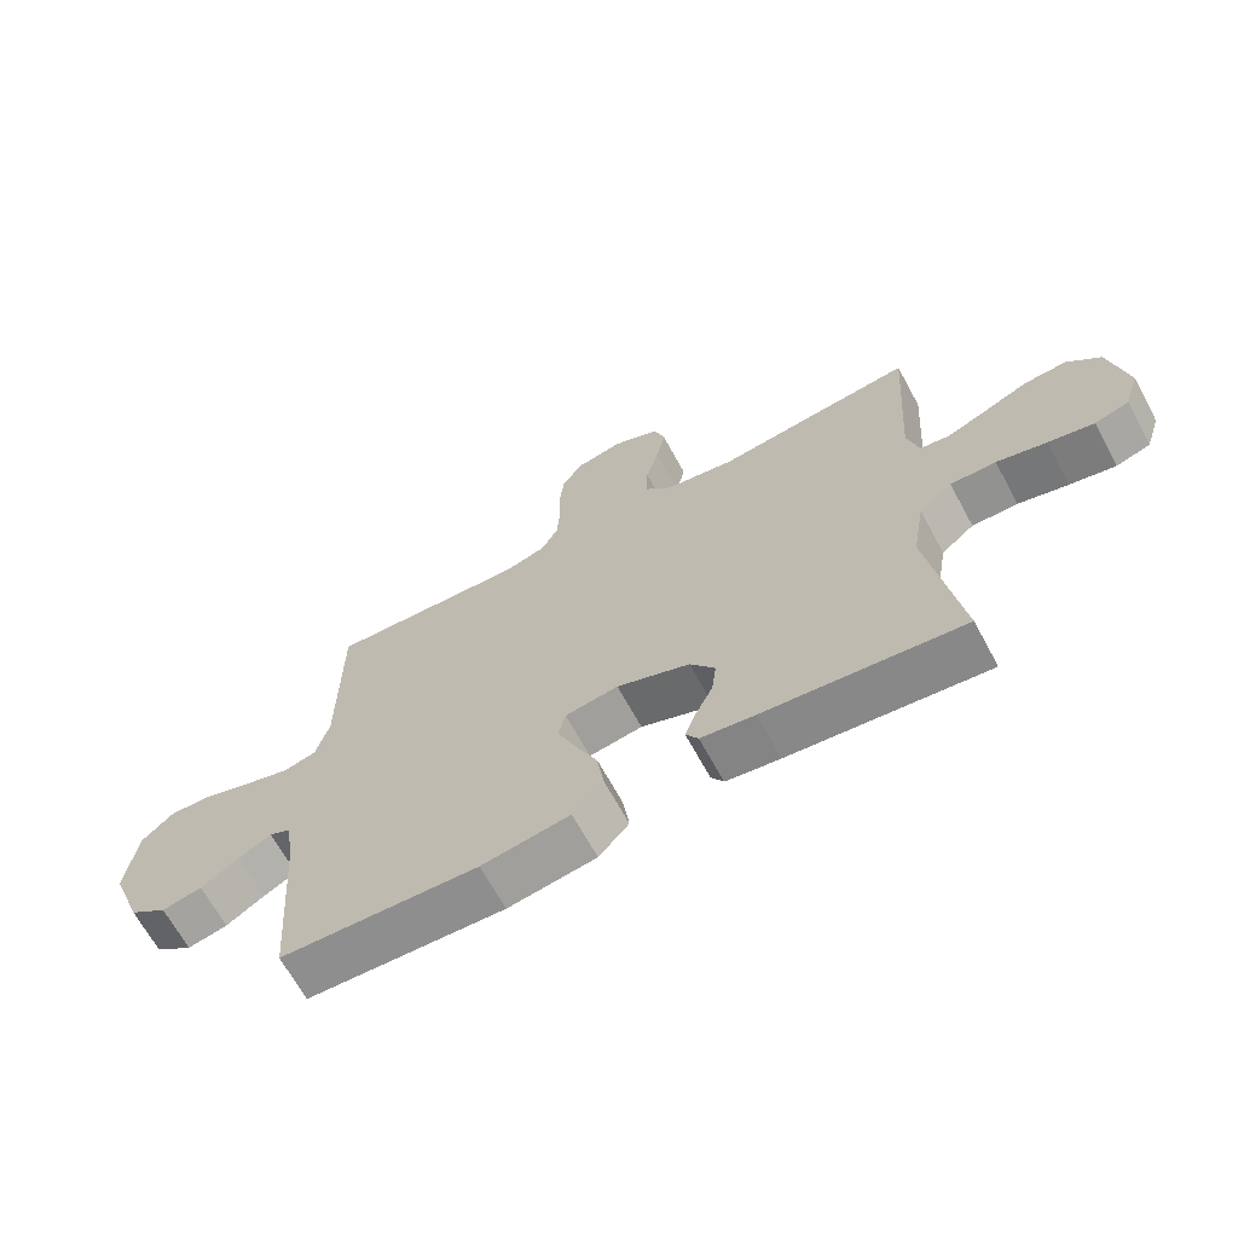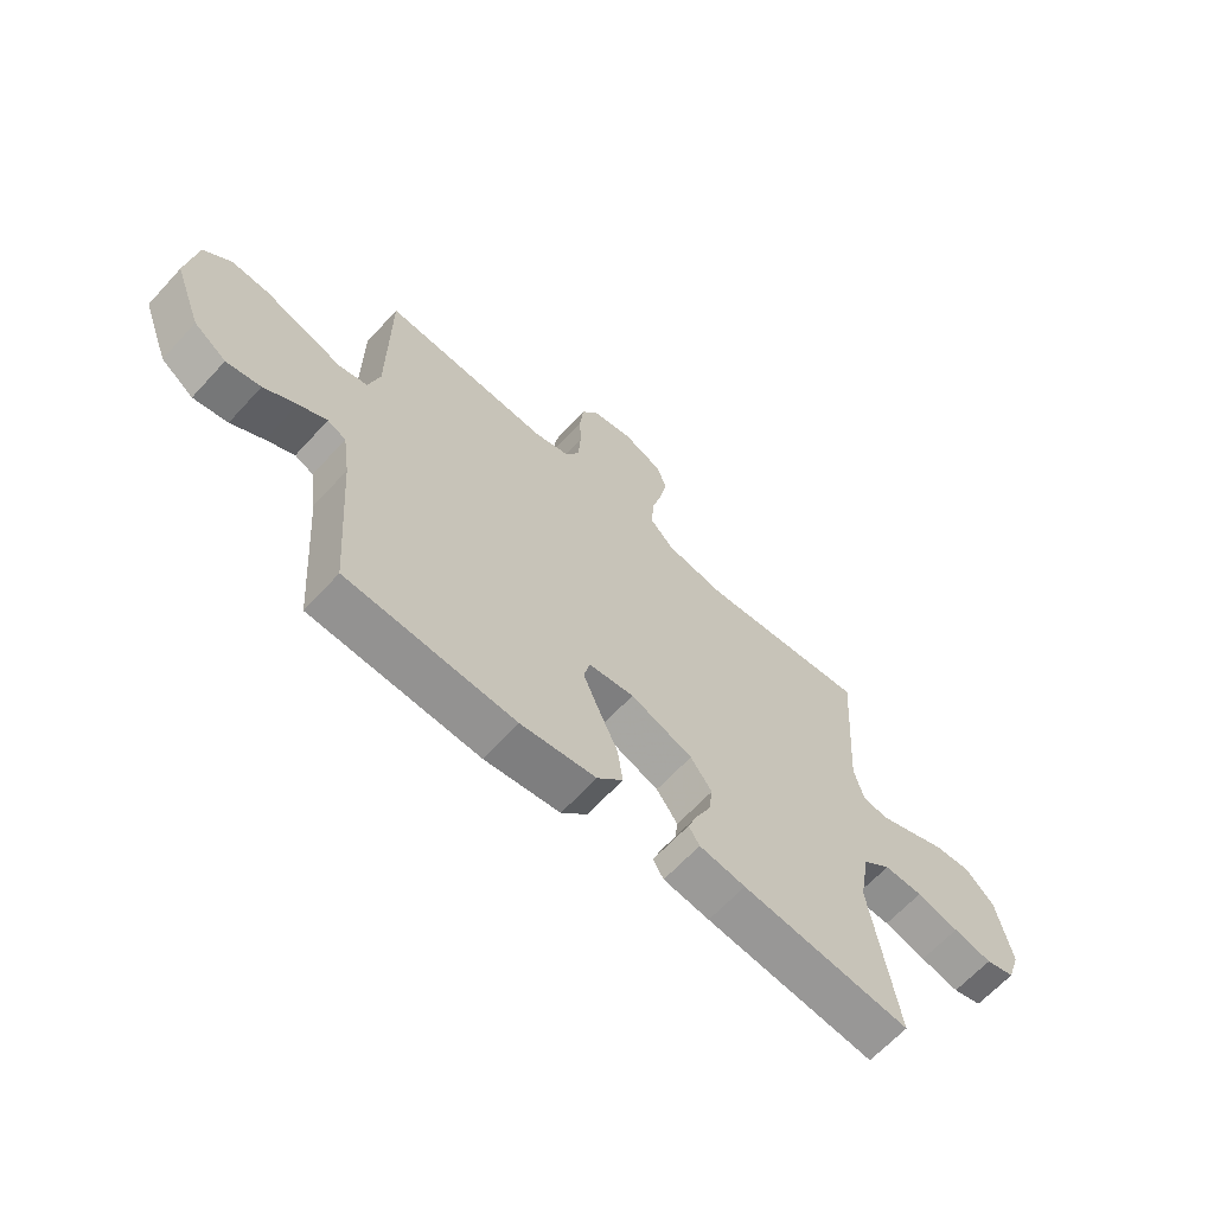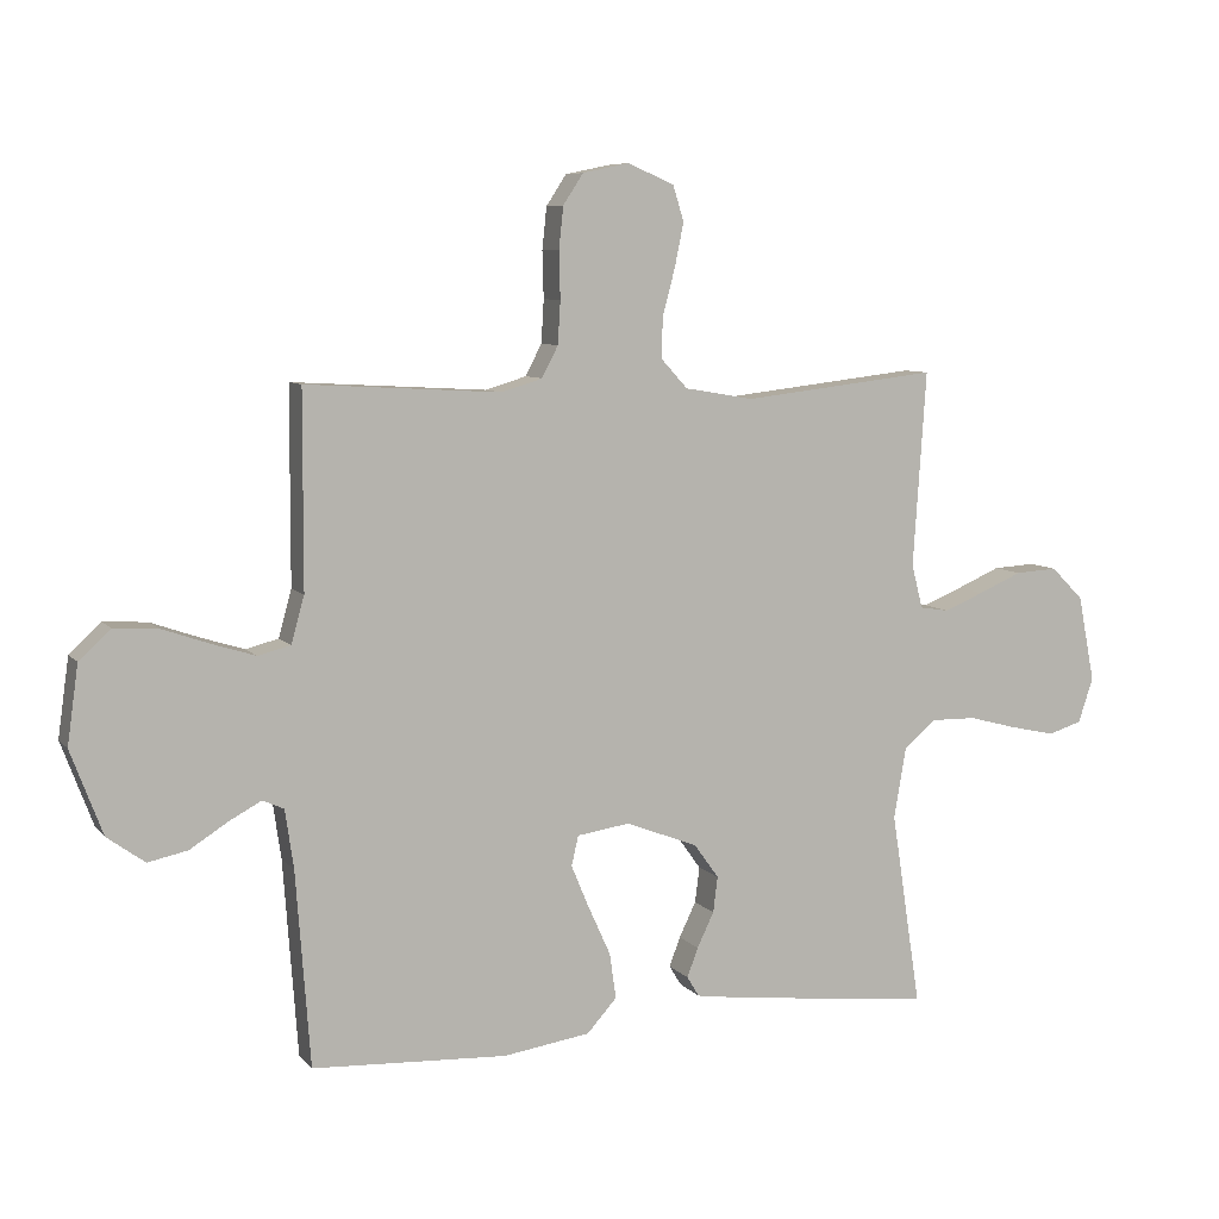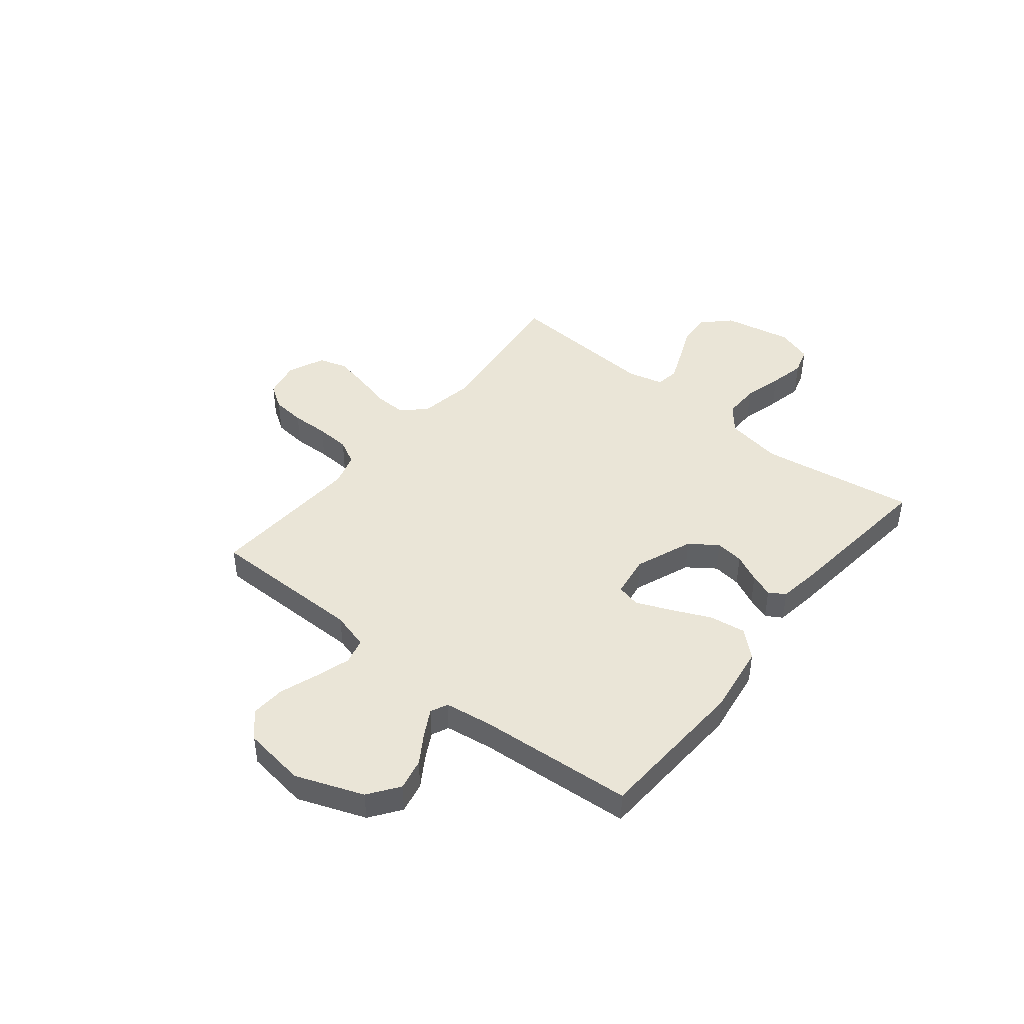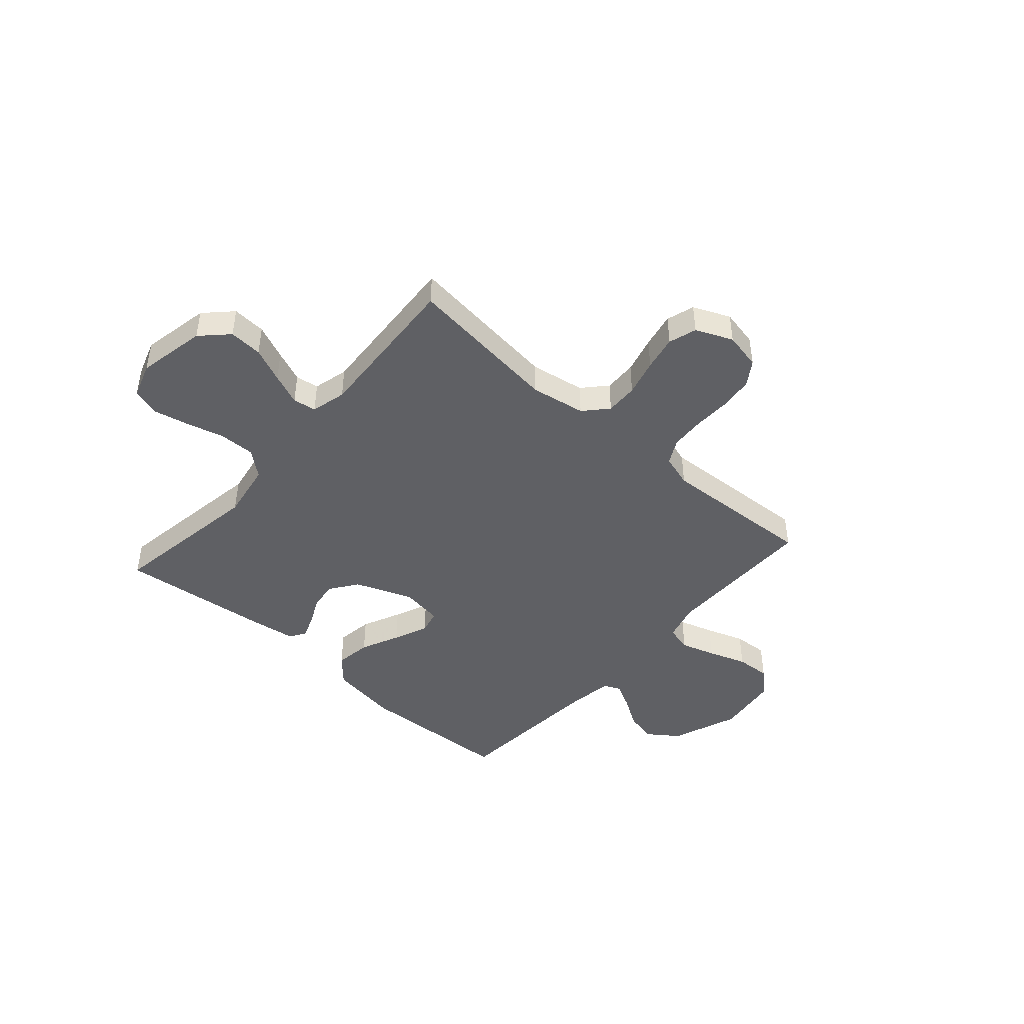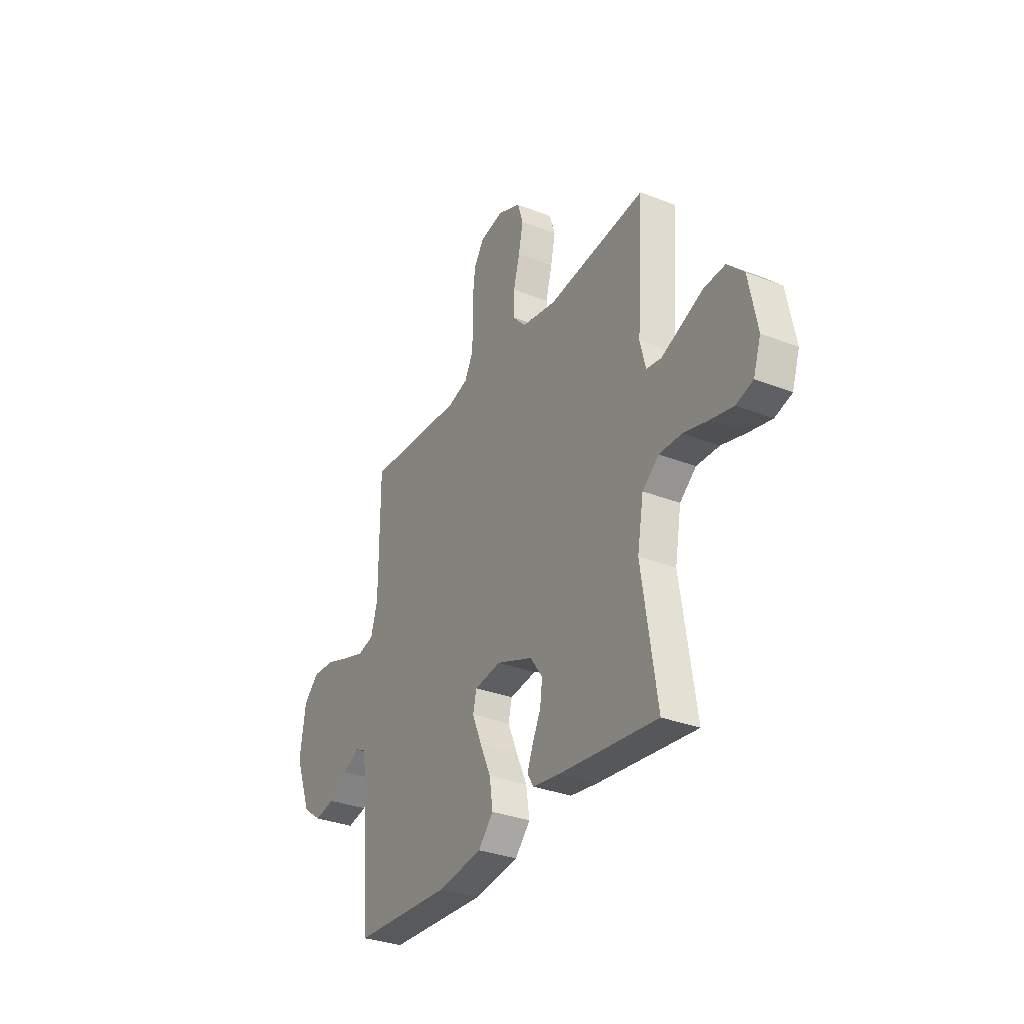
<metadata>
{"format":"obj","ext":"obj","renderer":"f3d","projection":"perspective","resolution":1024,"background":"white","views":[{"elev":-66.7,"azim":-151.5,"up":"+Z"},{"elev":-64.8,"azim":137.5,"up":"+Z"},{"elev":7.6,"azim":158.2,"up":"+Z"},{"elev":44.1,"azim":128.9,"up":"+Y"},{"elev":-44.9,"azim":-41.5,"up":"+Y"},{"elev":-32.0,"azim":-118.9,"up":"+Z"}]}
</metadata>
<code>
v -0.5 0.07 0.5
v -0.2 0.07 0.465
v -0.094 0.07 0.483
v -0.053 0.07 0.528
v -0.055 0.07 0.591
v -0.074 0.07 0.662
v -0.088 0.07 0.73
v -0.071 0.07 0.784
v 0 0.07 0.815
v 0.072 0.07 0.8
v 0.103 0.07 0.753
v 0.11 0.07 0.688
v 0.108 0.07 0.616
v 0.112 0.07 0.55
v 0.137 0.07 0.502
v 0.2 0.07 0.483
v 0.5 0.07 0.5
v 0.501 0.07 0.2
v 0.521 0.07 0.128
v 0.571 0.07 0.115
v 0.638 0.07 0.136
v 0.712 0.07 0.162
v 0.779 0.07 0.166
v 0.827 0.07 0.121
v 0.844 0.07 0
v 0.795 0.07 -0.13
v 0.737 0.07 -0.172
v 0.676 0.07 -0.159
v 0.618 0.07 -0.122
v 0.568 0.07 -0.095
v 0.535 0.07 -0.11
v 0.522 0.07 -0.2
v 0.5 0.07 -0.5
v 0.2 0.07 -0.515
v 0.066 0.07 -0.495
v 0.02 0.07 -0.444
v 0.03 0.07 -0.374
v 0.064 0.07 -0.299
v 0.092 0.07 -0.232
v 0.081 0.07 -0.186
v 0 0.07 -0.174
v -0.111 0.07 -0.217
v -0.149 0.07 -0.27
v -0.142 0.07 -0.325
v -0.116 0.07 -0.379
v -0.099 0.07 -0.424
v -0.118 0.07 -0.455
v -0.2 0.07 -0.467
v -0.5 0.07 -0.5
v -0.454 0.07 -0.2
v -0.473 0.07 -0.09
v -0.523 0.07 -0.049
v -0.592 0.07 -0.05
v -0.667 0.07 -0.07
v -0.736 0.07 -0.085
v -0.788 0.07 -0.069
v -0.811 0.07 0
v -0.785 0.07 0.133
v -0.735 0.07 0.183
v -0.67 0.07 0.179
v -0.603 0.07 0.15
v -0.542 0.07 0.125
v -0.497 0.07 0.132
v -0.48 0.07 0.2
v -0.5 0 0.5
v -0.2 0 0.465
v -0.094 0 0.483
v -0.053 0 0.528
v -0.055 0 0.591
v -0.074 0 0.662
v -0.088 0 0.73
v -0.071 0 0.784
v 0 0 0.815
v 0.072 0 0.8
v 0.103 0 0.753
v 0.11 0 0.688
v 0.108 0 0.616
v 0.112 0 0.55
v 0.137 0 0.502
v 0.2 0 0.483
v 0.5 0 0.5
v 0.501 0 0.2
v 0.521 0 0.128
v 0.571 0 0.115
v 0.638 0 0.136
v 0.712 0 0.162
v 0.779 0 0.166
v 0.827 0 0.121
v 0.844 0 0
v 0.795 0 -0.13
v 0.737 0 -0.172
v 0.676 0 -0.159
v 0.618 0 -0.122
v 0.568 0 -0.095
v 0.535 0 -0.11
v 0.522 0 -0.2
v 0.5 0 -0.5
v 0.2 0 -0.515
v 0.066 0 -0.495
v 0.02 0 -0.444
v 0.03 0 -0.374
v 0.064 0 -0.299
v 0.092 0 -0.232
v 0.081 0 -0.186
v 0 0 -0.174
v -0.111 0 -0.217
v -0.149 0 -0.27
v -0.142 0 -0.325
v -0.116 0 -0.379
v -0.099 0 -0.424
v -0.118 0 -0.455
v -0.2 0 -0.467
v -0.5 0 -0.5
v -0.454 0 -0.2
v -0.473 0 -0.09
v -0.523 0 -0.049
v -0.592 0 -0.05
v -0.667 0 -0.07
v -0.736 0 -0.085
v -0.788 0 -0.069
v -0.811 0 0
v -0.785 0 0.133
v -0.735 0 0.183
v -0.67 0 0.179
v -0.603 0 0.15
v -0.542 0 0.125
v -0.497 0 0.132
v -0.48 0 0.2
f 58 59 60 61
f 58 61 62
f 57 58 62
f 56 57 62 63
f 53 54 55 56
f 47 48 49 50
f 47 50 51
f 44 45 46 47
f 44 47 51
f 43 44 51 52
f 35 36 37 38
f 35 38 39
f 32 33 34 35
f 31 32 35 39
f 30 31 39 40
f 26 27 28 29
f 26 29 30
f 25 26 30
f 21 22 23 24
f 20 21 24 25
f 19 20 25 30
f 16 17 18
f 15 16 18 19
f 10 11 12 13
f 10 13 14
f 9 10 14
f 8 9 14
f 5 6 7 8
f 5 8 14 15
f 64 1 2
f 63 64 2 3
f 53 56 63
f 52 53 63 3
f 42 43 52 3
f 19 30 40 41
f 4 5 15 19
f 19 41 42
f 3 4 19 42
f 125 124 123 122
f 126 125 122
f 126 122 121
f 127 126 121 120
f 120 119 118 117
f 114 113 112 111
f 115 114 111
f 111 110 109 108
f 115 111 108
f 116 115 108 107
f 102 101 100 99
f 103 102 99
f 99 98 97 96
f 103 99 96 95
f 104 103 95 94
f 93 92 91 90
f 94 93 90
f 94 90 89
f 88 87 86 85
f 89 88 85 84
f 94 89 84 83
f 82 81 80
f 83 82 80 79
f 77 76 75 74
f 78 77 74
f 78 74 73
f 78 73 72
f 72 71 70 69
f 79 78 72 69
f 66 65 128
f 67 66 128 127
f 127 120 117
f 67 127 117 116
f 67 116 107 106
f 105 104 94 83
f 83 79 69 68
f 106 105 83
f 106 83 68 67
f 1 65 66 2
f 2 66 67 3
f 3 67 68 4
f 4 68 69 5
f 5 69 70 6
f 6 70 71 7
f 7 71 72 8
f 8 72 73 9
f 9 73 74 10
f 10 74 75 11
f 11 75 76 12
f 12 76 77 13
f 13 77 78 14
f 14 78 79 15
f 15 79 80 16
f 16 80 81 17
f 17 81 82 18
f 18 82 83 19
f 19 83 84 20
f 20 84 85 21
f 21 85 86 22
f 22 86 87 23
f 23 87 88 24
f 24 88 89 25
f 25 89 90 26
f 26 90 91 27
f 27 91 92 28
f 28 92 93 29
f 29 93 94 30
f 30 94 95 31
f 31 95 96 32
f 32 96 97 33
f 33 97 98 34
f 34 98 99 35
f 35 99 100 36
f 36 100 101 37
f 37 101 102 38
f 38 102 103 39
f 39 103 104 40
f 40 104 105 41
f 41 105 106 42
f 42 106 107 43
f 43 107 108 44
f 44 108 109 45
f 45 109 110 46
f 46 110 111 47
f 47 111 112 48
f 48 112 113 49
f 49 113 114 50
f 50 114 115 51
f 51 115 116 52
f 52 116 117 53
f 53 117 118 54
f 54 118 119 55
f 55 119 120 56
f 56 120 121 57
f 57 121 122 58
f 58 122 123 59
f 59 123 124 60
f 60 124 125 61
f 61 125 126 62
f 62 126 127 63
f 63 127 128 64
f 64 128 65 1

</code>
